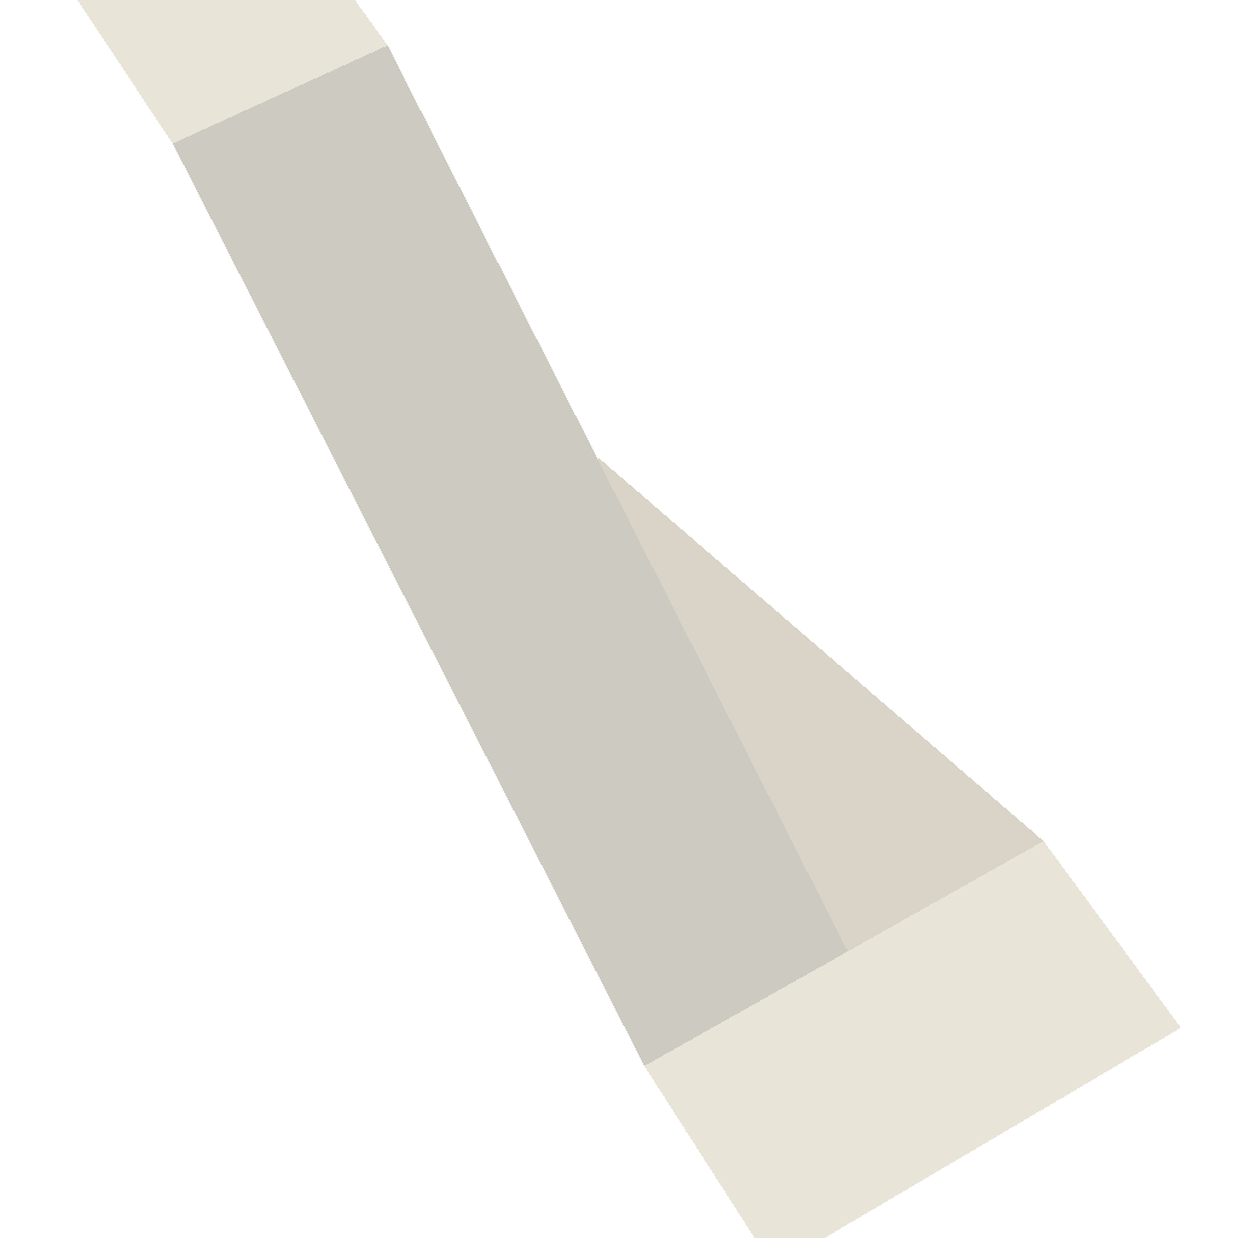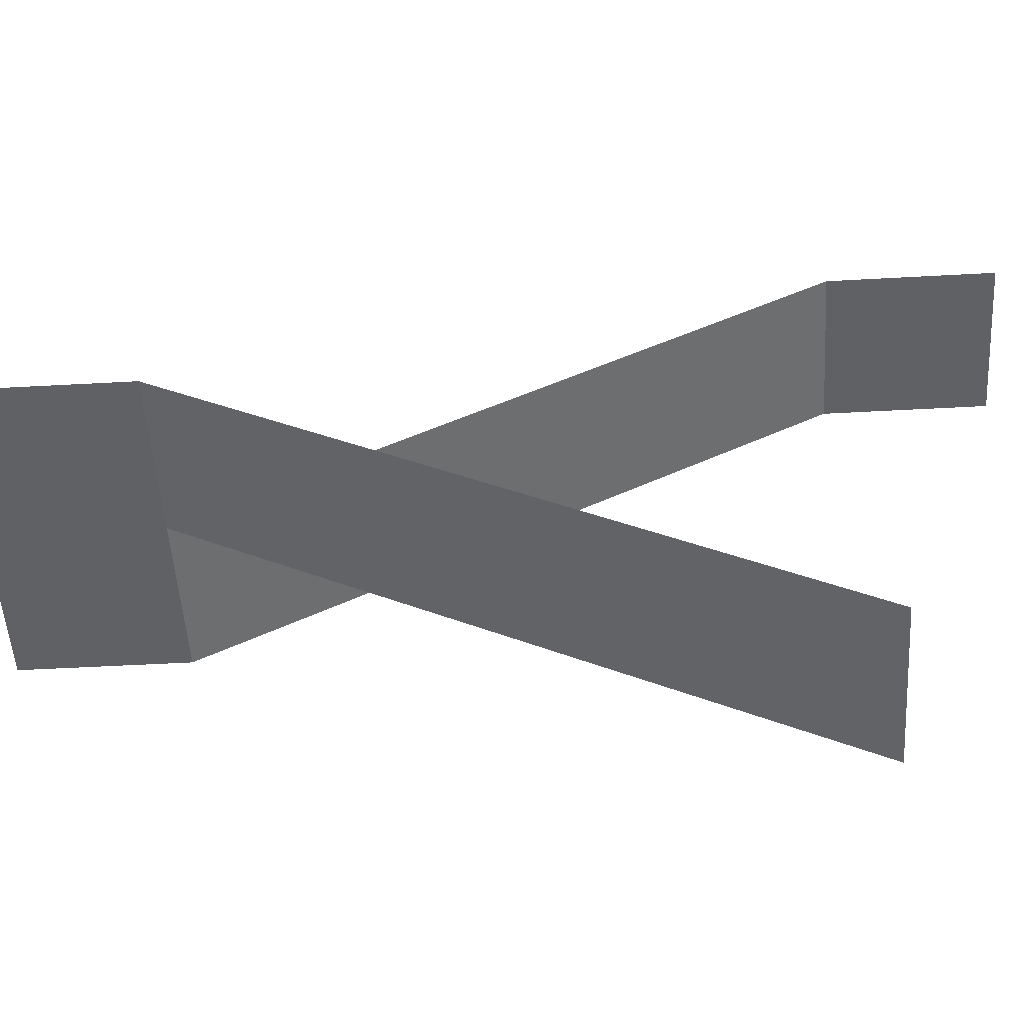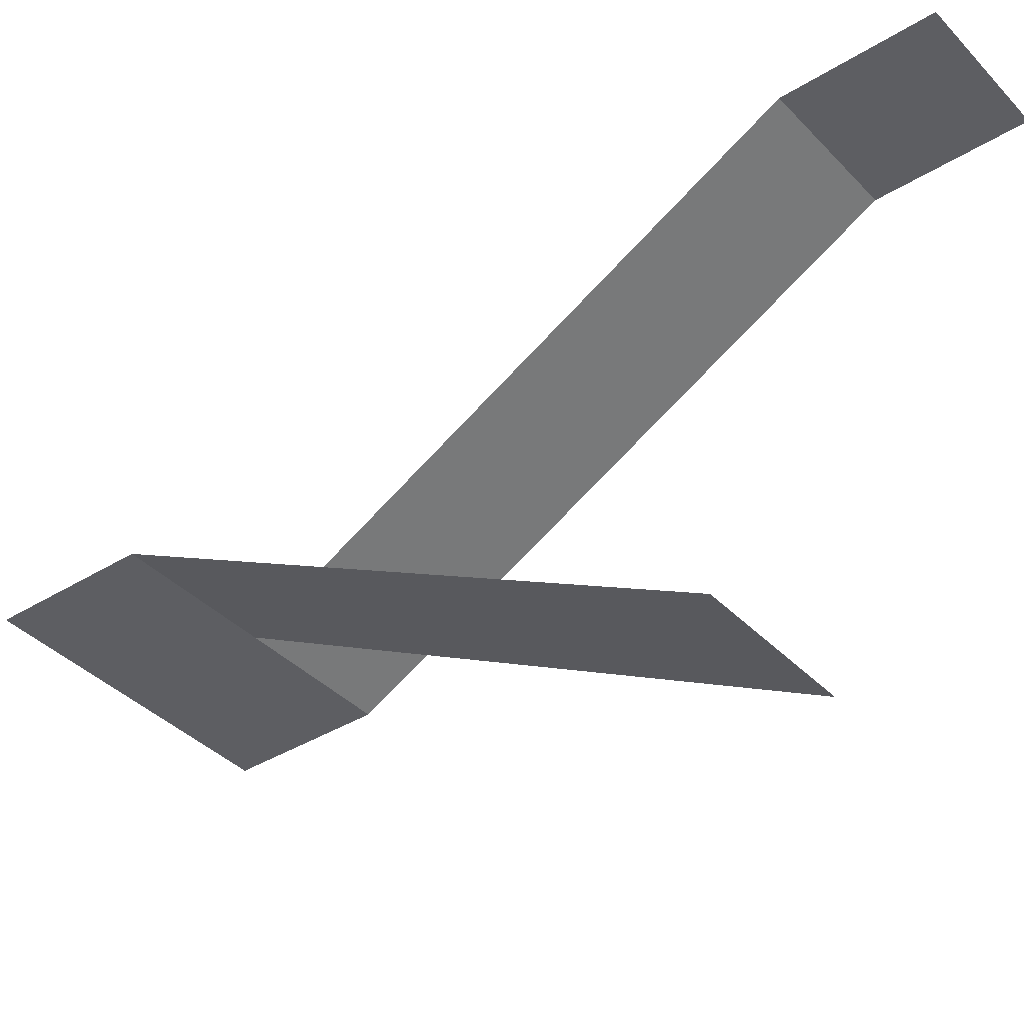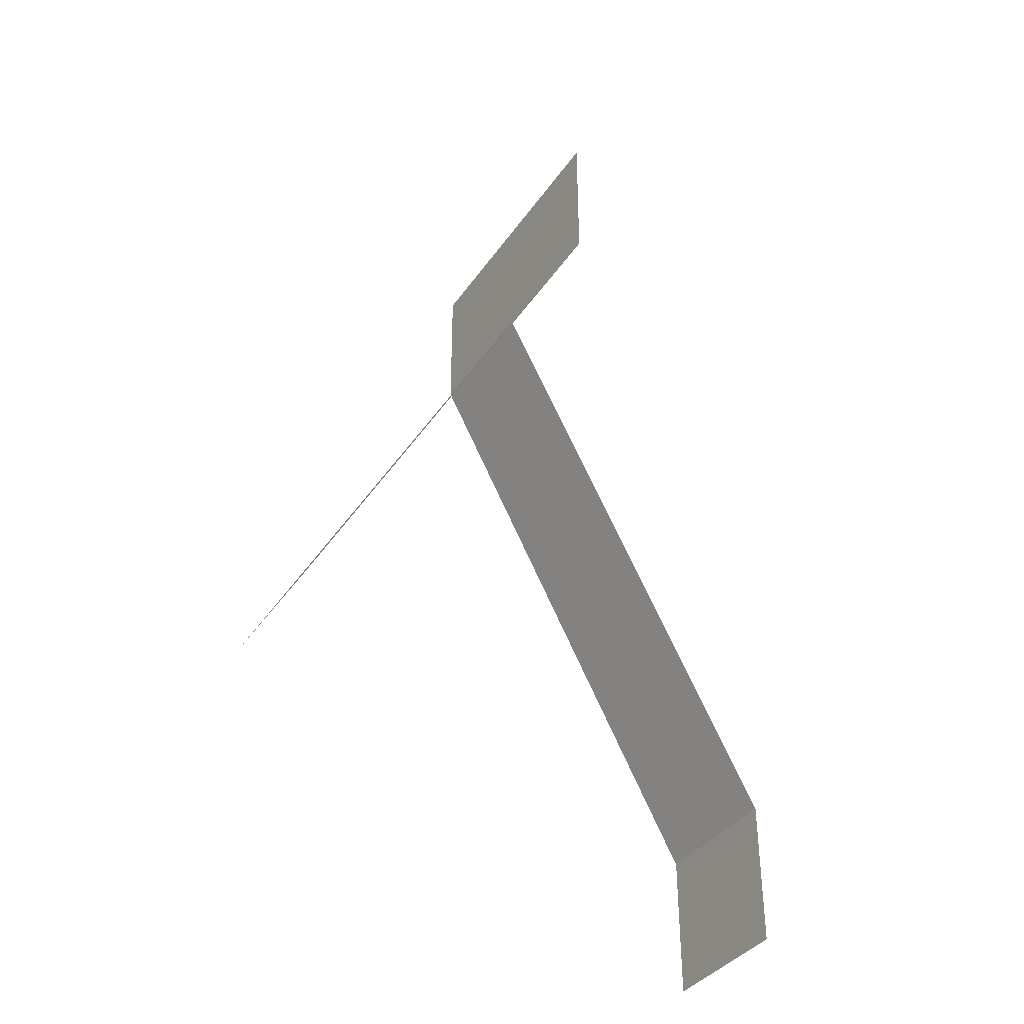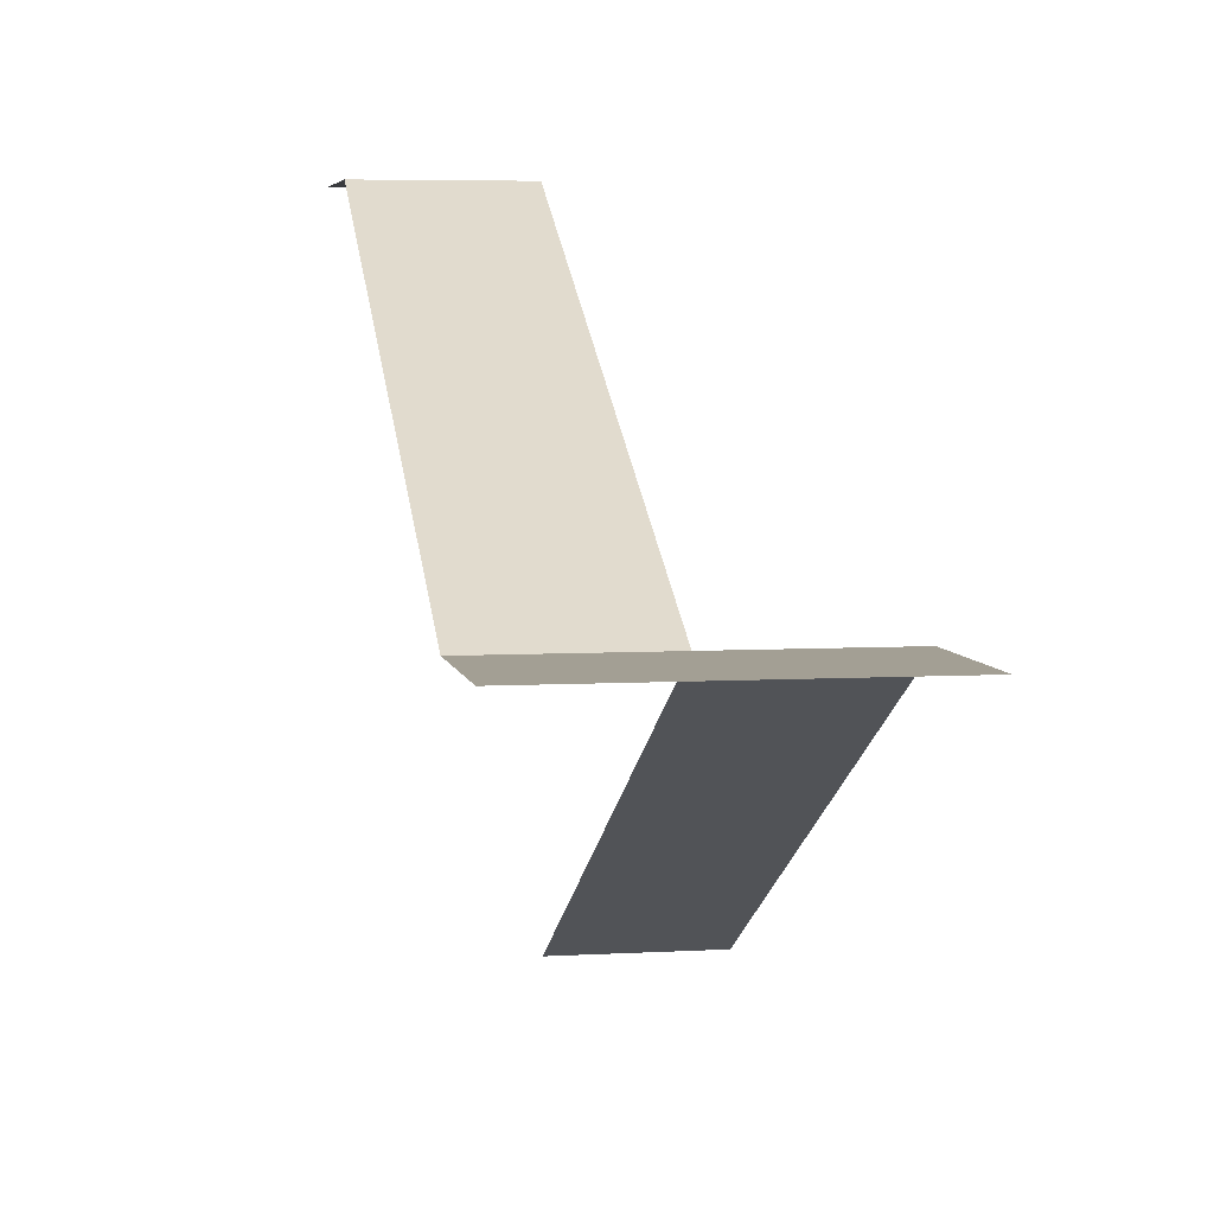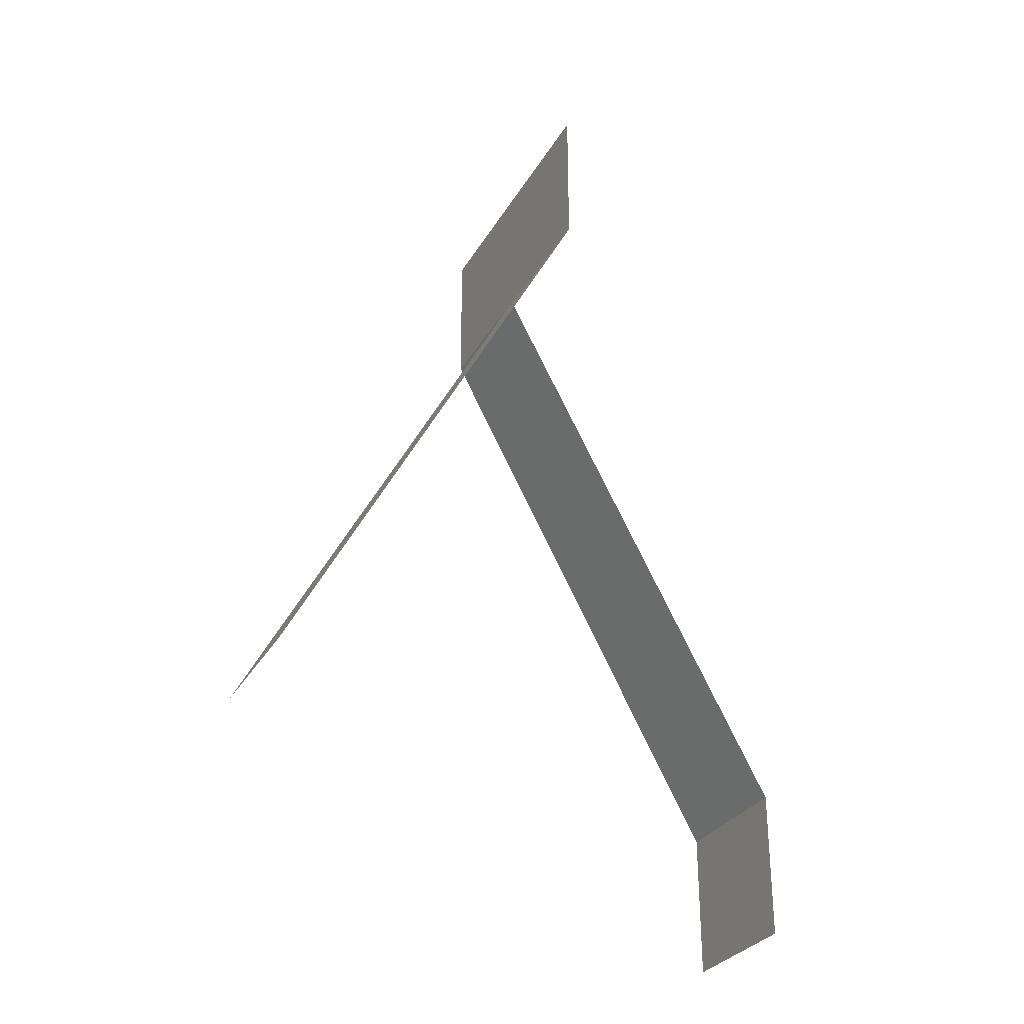
<metadata>
{"format":"obj","ext":"obj","renderer":"f3d","projection":"perspective","resolution":1024,"background":"white","views":[{"elev":60.4,"azim":-30.9,"up":"+Y"},{"elev":-50.0,"azim":93.5,"up":"+Y"},{"elev":-38.5,"azim":128.1,"up":"+Y"},{"elev":-37.4,"azim":59.7,"up":"+Z"},{"elev":5.4,"azim":-10.3,"up":"+Y"},{"elev":-30.0,"azim":65.2,"up":"+Z"}]}
</metadata>
<code>
g pb_Mesh437764
v 4 -8 -10.5
v 4 0 4.5
v 2.956e-05 -8 -10.5
v -1.425e-05 0 4.5
v 4 8.869e-05 8.5
v -1.425e-05 0 4.5
v 4 0 4.5
v -1.49e-05 8.869e-05 8.5
v -4 0.0001888 8.5
v -4 0.0001001 4.5
v -4 8 -10.5
v -1.425e-05 0 4.5
v -4 0.0001001 4.5
v -1.547e-05 8 -10.5
v -4 8 -14.5
v -1.547e-05 8 -10.5
v -4 8 -10.5
v -1.559e-05 8 -14.5
g pb_Mesh437764_0
f 3 2 1
f 3 4 2
f 7 6 5
f 6 8 5
f 8 6 9
f 6 10 9
f 13 12 11
f 12 14 11
f 17 16 15
f 16 18 15

</code>
